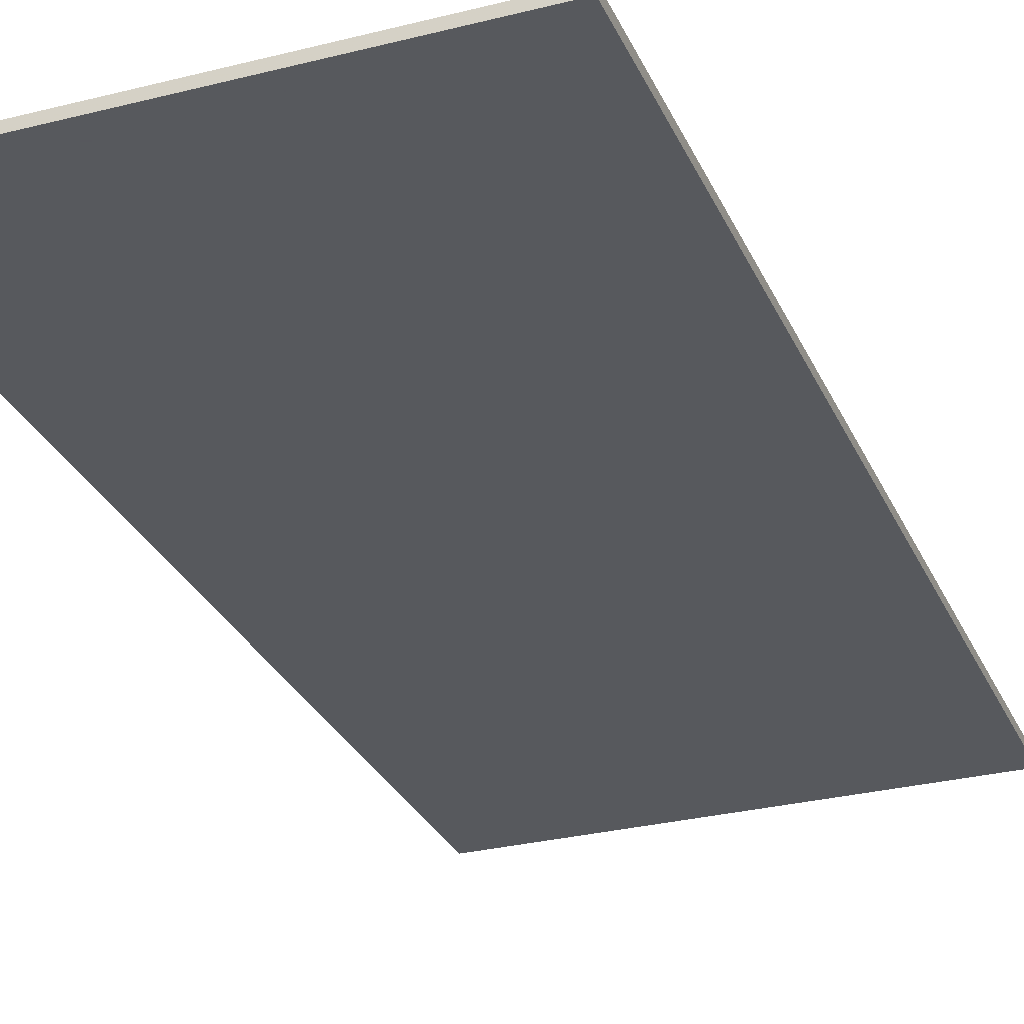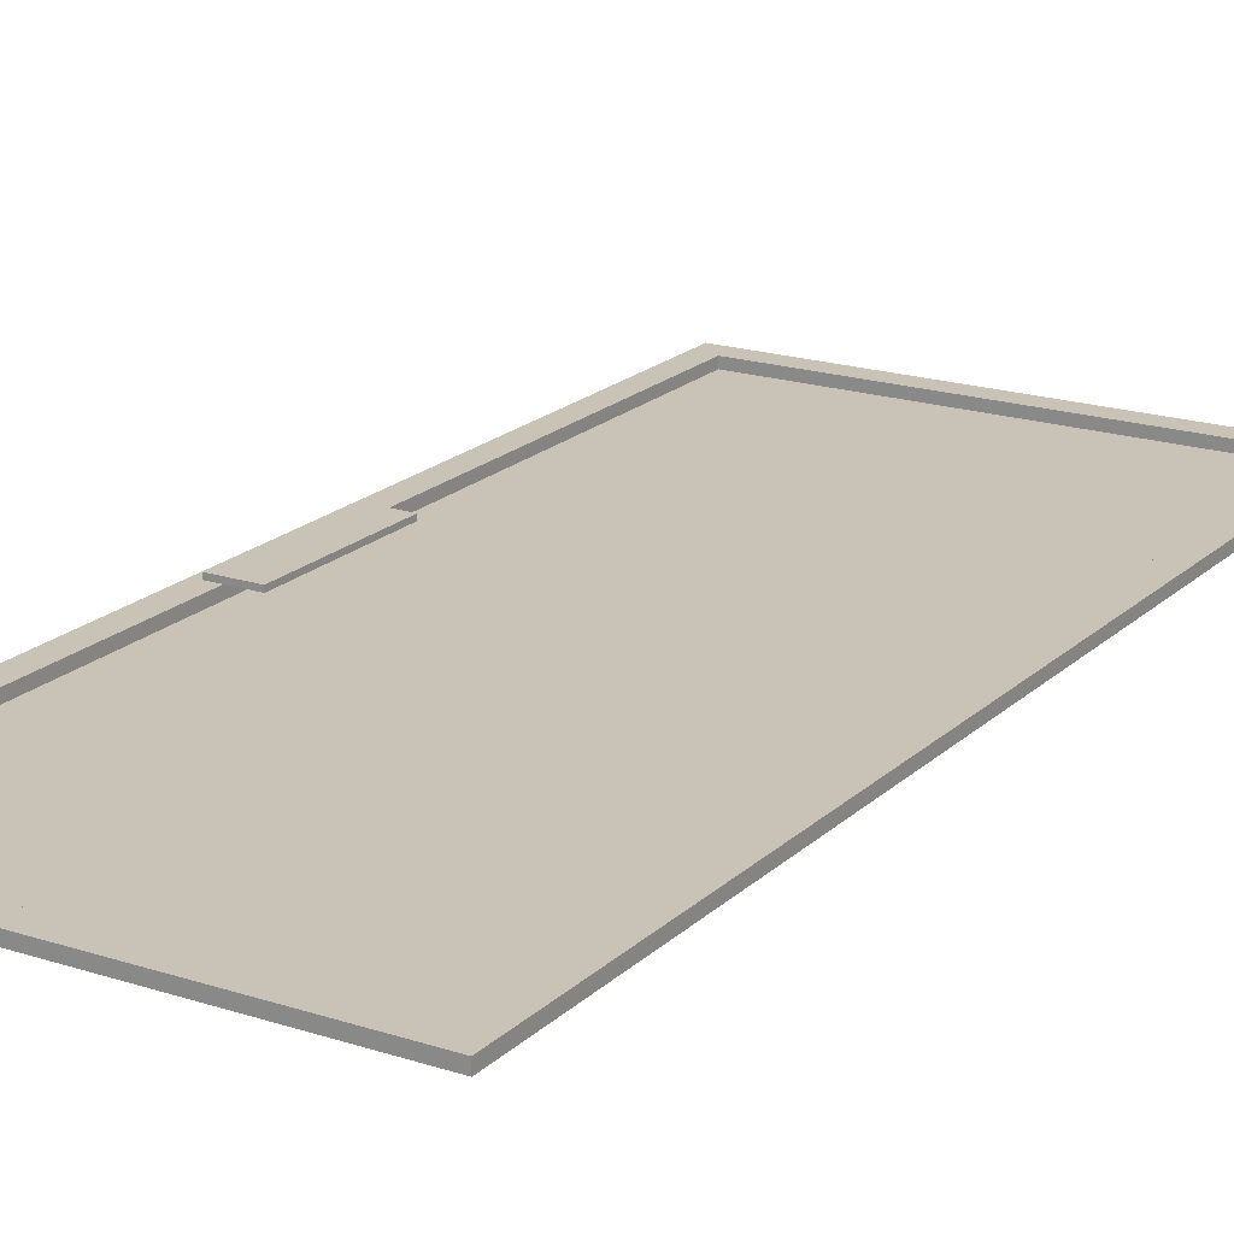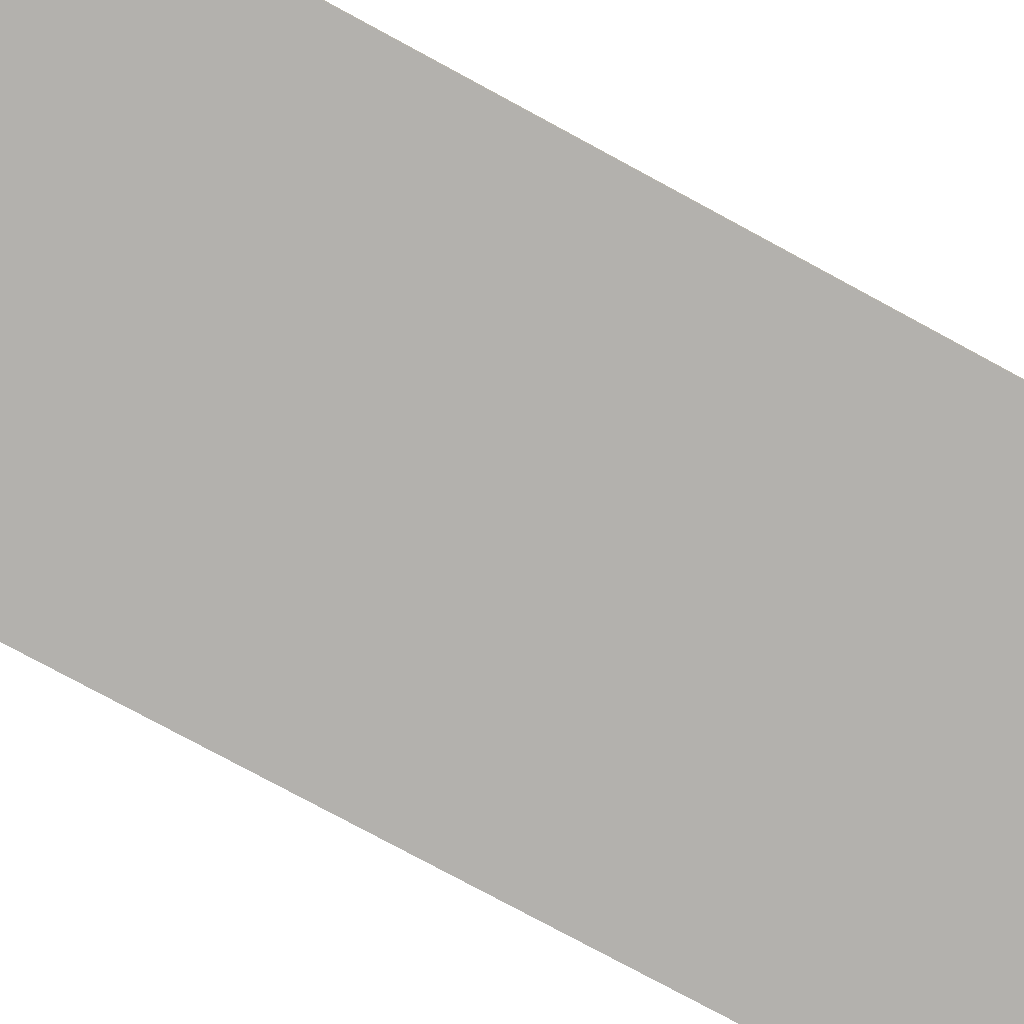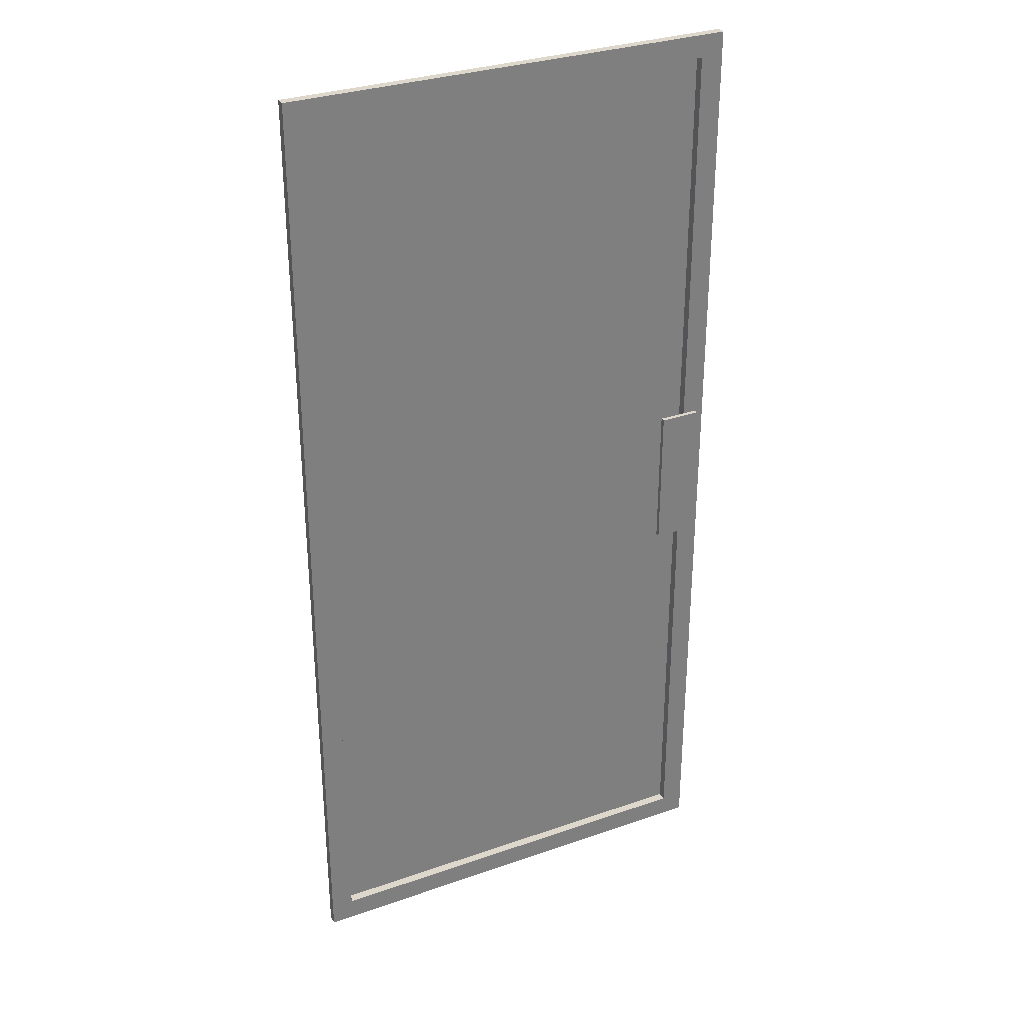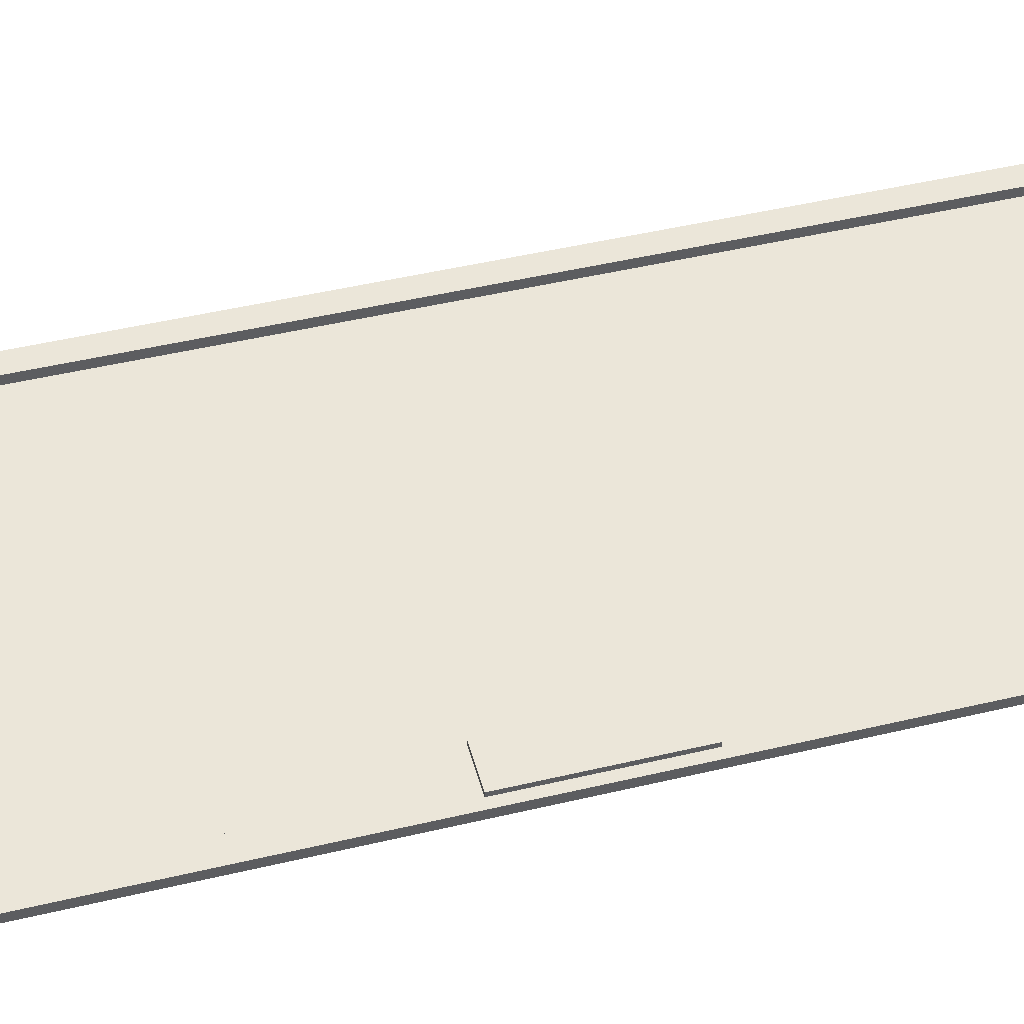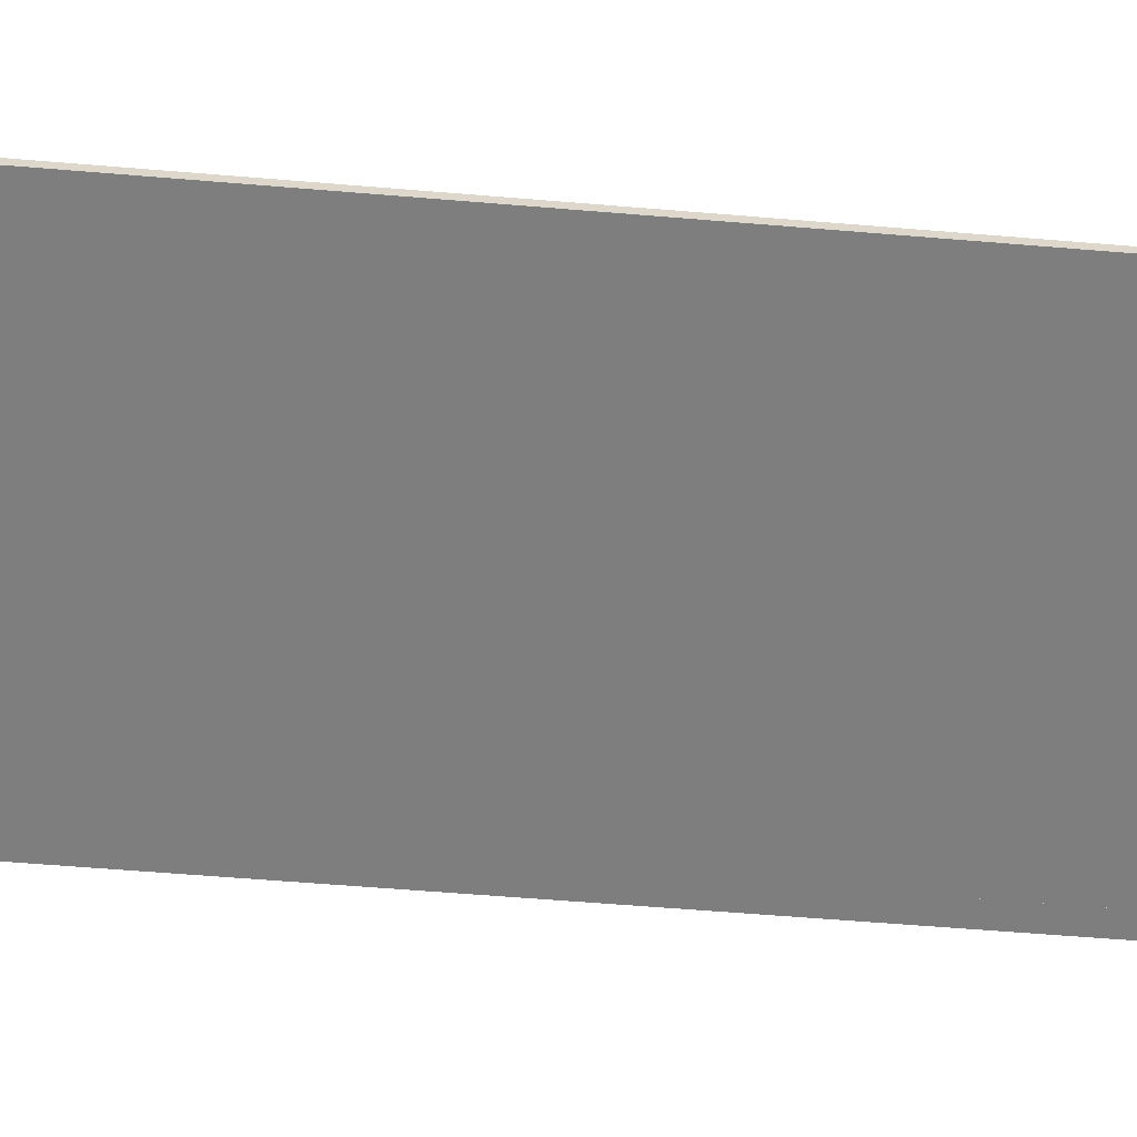
<metadata>
{"format":"obj","ext":"obj","renderer":"f3d","projection":"perspective","resolution":1024,"background":"white","views":[{"elev":-29.0,"azim":-159.3,"up":"+Z"},{"elev":19.4,"azim":-148.7,"up":"+Z"},{"elev":-79.3,"azim":61.7,"up":"+Z"},{"elev":31.5,"azim":-26.3,"up":"+Y"},{"elev":47.0,"azim":74.9,"up":"+Z"},{"elev":-59.4,"azim":-94.9,"up":"+Z"}]}
</metadata>
<code>
v -0.1806 -0.4358 0.2508
v -0.1806 -0.4358 0.2508
v 0.2208 -0.4358 0.2508
v 0.2208 -0.4358 0.2508
v -0.1806 0.4719 0.2508
v -0.1806 0.4719 0.2508
v 0.2208 0.4719 0.2508
v 0.2208 0.4719 0.2508
v -0.2029 -0.4581 0.2508
v -0.2029 -0.4581 0.2508
v -0.2029 -0.4581 0.2508
v -0.2029 -0.4581 0.2508
v -0.2029 -0.4581 0.2508
v -0.2029 -0.4581 0.2508
v -0.1806 -0.4358 0.2508
v -0.1806 -0.4358 0.2508
v -0.1806 -0.4358 0.2508
v -0.1806 -0.4358 0.2508
v -0.1806 -0.4358 0.2508
v -0.1806 -0.4358 0.2508
v 0.2431 -0.4581 0.2508
v 0.2431 -0.4581 0.2508
v 0.2431 -0.4581 0.2508
v 0.2431 -0.4581 0.2508
v 0.2431 -0.4581 0.2508
v 0.2431 -0.4581 0.2508
v -0.2029 0.4942 0.2508
v -0.2029 0.4942 0.2508
v -0.2029 0.4942 0.2508
v -0.2029 0.4942 0.2508
v -0.2029 0.4942 0.2508
v -0.2029 0.4942 0.2508
v 0.2208 -0.4358 0.2508
v 0.2208 -0.4358 0.2508
v 0.2208 -0.4358 0.2508
v 0.2208 -0.4358 0.2508
v 0.2208 -0.4358 0.2508
v 0.2208 -0.4358 0.2508
v -0.2029 -0.4581 0.2597
v -0.2029 -0.4581 0.2597
v -0.2029 -0.4581 0.2597
v -0.2029 -0.4581 0.2597
v -0.2029 -0.4581 0.2597
v -0.2029 -0.4581 0.2597
v -0.1806 0.4719 0.2508
v -0.1806 0.4719 0.2508
v -0.1806 0.4719 0.2508
v -0.1806 0.4719 0.2508
v -0.1806 0.4719 0.2508
v -0.1806 0.4719 0.2508
v 0.2431 0.4942 0.2508
v 0.2431 0.4942 0.2508
v 0.2431 0.4942 0.2508
v 0.2431 0.4942 0.2508
v 0.2431 0.4942 0.2508
v 0.2431 0.4942 0.2508
v 0.2208 -0.4358 0.2597
v 0.2208 -0.4358 0.2597
v 0.2208 -0.4358 0.2597
v 0.2208 -0.4358 0.2597
v 0.2208 -0.4358 0.2597
v 0.2208 -0.4358 0.2597
v 0.2208 0.4719 0.2508
v 0.2208 0.4719 0.2508
v 0.2208 0.4719 0.2508
v 0.2208 0.4719 0.2508
v 0.2208 0.4719 0.2508
v 0.2208 0.4719 0.2508
v 0.2431 -0.4581 0.2597
v 0.2431 -0.4581 0.2597
v 0.2431 -0.4581 0.2597
v 0.2431 -0.4581 0.2597
v 0.2431 -0.4581 0.2597
v 0.2431 -0.4581 0.2597
v -0.2029 0.4942 0.2597
v -0.2029 0.4942 0.2597
v -0.2029 0.4942 0.2597
v -0.2029 0.4942 0.2597
v -0.2029 0.4942 0.2597
v -0.2029 0.4942 0.2597
v -0.1806 0.4719 0.2597
v -0.1806 0.4719 0.2597
v -0.1806 0.4719 0.2597
v -0.1806 0.4719 0.2597
v -0.1806 0.4719 0.2597
v -0.1806 0.4719 0.2597
v 0.2431 0.4942 0.2597
v 0.2431 0.4942 0.2597
v 0.2431 0.4942 0.2597
v 0.2431 0.4942 0.2597
v 0.2431 0.4942 0.2597
v 0.2431 0.4942 0.2597
v -0.1806 -0.4358 0.2597
v -0.1806 -0.4358 0.2597
v -0.1806 -0.4358 0.2597
v -0.1806 -0.4358 0.2597
v -0.1806 -0.4358 0.2597
v -0.1806 -0.4358 0.2597
v 0.2208 -0.05592 0.2597
v 0.2208 -0.05592 0.2597
v 0.2208 -0.05592 0.2597
v 0.2208 -0.05592 0.2597
v 0.2208 -0.05592 0.2597
v 0.2208 -0.05592 0.2597
v 0.2342 -0.05592 0.2597
v 0.2342 -0.05592 0.2597
v 0.2342 -0.05592 0.2597
v 0.2342 -0.05592 0.2597
v 0.2342 -0.05592 0.2597
v 0.2342 -0.05592 0.2597
v 0.2208 0.4719 0.2597
v 0.2208 0.4719 0.2597
v 0.2208 0.4719 0.2597
v 0.2208 0.4719 0.2597
v 0.2208 0.4719 0.2597
v 0.2208 0.4719 0.2597
v 0.2208 0.08681 0.2597
v 0.2208 0.08681 0.2597
v 0.2208 0.08681 0.2597
v 0.2208 0.08681 0.2597
v 0.2208 0.08681 0.2597
v 0.2208 0.08681 0.2597
v 0.2342 0.08681 0.2597
v 0.2342 0.08681 0.2597
v 0.2342 0.08681 0.2597
v 0.2342 0.08681 0.2597
v 0.2342 0.08681 0.2597
v 0.2342 0.08681 0.2597
v 0.194 0.08681 0.2597
v 0.194 0.08681 0.2597
v 0.194 0.08681 0.2597
v 0.194 0.08681 0.2597
v 0.194 0.08681 0.2597
v 0.194 0.08681 0.2597
v 0.2342 -0.05592 0.2642
v 0.2342 -0.05592 0.2642
v 0.2342 -0.05592 0.2642
v 0.2342 -0.05592 0.2642
v 0.2342 -0.05592 0.2642
v 0.2342 -0.05592 0.2642
v 0.2342 0.08681 0.2642
v 0.2342 0.08681 0.2642
v 0.2342 0.08681 0.2642
v 0.2342 0.08681 0.2642
v 0.2342 0.08681 0.2642
v 0.2342 0.08681 0.2642
v 0.194 -0.05592 0.2597
v 0.194 -0.05592 0.2597
v 0.194 -0.05592 0.2597
v 0.194 -0.05592 0.2597
v 0.194 -0.05592 0.2597
v 0.194 -0.05592 0.2597
v 0.194 -0.05592 0.2642
v 0.194 -0.05592 0.2642
v 0.194 -0.05592 0.2642
v 0.194 -0.05592 0.2642
v 0.194 -0.05592 0.2642
v 0.194 -0.05592 0.2642
v 0.194 0.08681 0.2642
v 0.194 0.08681 0.2642
v 0.194 0.08681 0.2642
v 0.194 0.08681 0.2642
v 0.194 0.08681 0.2642
v 0.194 0.08681 0.2642
f 8 2 4
f 3 1 7
f 2 8 6
f 5 7 1
f 9 16 25
f 16 9 29
f 21 18 10
f 27 10 18
f 37 25 16
f 18 21 33
f 23 42 11
f 14 40 22
f 39 30 13
f 12 31 41
f 16 29 47
f 49 27 18
f 25 37 53
f 54 33 21
f 15 58 36
f 38 62 19
f 42 23 74
f 69 22 40
f 30 39 76
f 78 41 31
f 47 29 65
f 67 27 49
f 82 17 50
f 46 20 81
f 53 37 65
f 67 33 54
f 89 26 56
f 52 24 90
f 58 15 98
f 93 19 62
f 61 66 34
f 35 63 59
f 26 89 72
f 71 90 24
f 73 57 44
f 43 60 70
f 44 96 75
f 79 94 43
f 88 28 77
f 80 32 91
f 53 65 29
f 27 67 54
f 68 86 45
f 48 85 64
f 17 82 97
f 95 81 20
f 28 88 55
f 51 91 32
f 96 44 57
f 60 43 94
f 99 66 61
f 59 63 102
f 108 73 87
f 92 70 110
f 57 73 108
f 110 70 60
f 75 96 84
f 83 94 79
f 75 84 87
f 92 83 79
f 86 68 114
f 113 64 85
f 120 66 99
f 102 63 122
f 104 57 108
f 110 60 101
f 108 87 127
f 126 92 110
f 111 87 84
f 83 92 115
f 66 120 116
f 112 122 63
f 101 133 121
f 117 130 104
f 104 127 117
f 121 126 101
f 139 103 105
f 107 100 137
f 127 104 108
f 110 101 126
f 127 87 117
f 121 92 126
f 146 106 124
f 123 109 144
f 117 87 111
f 115 92 121
f 133 101 151
f 147 104 130
f 132 145 118
f 119 143 131
f 118 145 128
f 125 143 119
f 156 103 139
f 137 100 158
f 106 146 135
f 136 144 109
f 103 156 148
f 152 158 100
f 154 134 149
f 150 129 157
f 145 132 160
f 159 131 143
f 142 153 138
f 140 155 141
f 134 154 163
f 164 157 129
f 153 142 161
f 162 141 155

</code>
